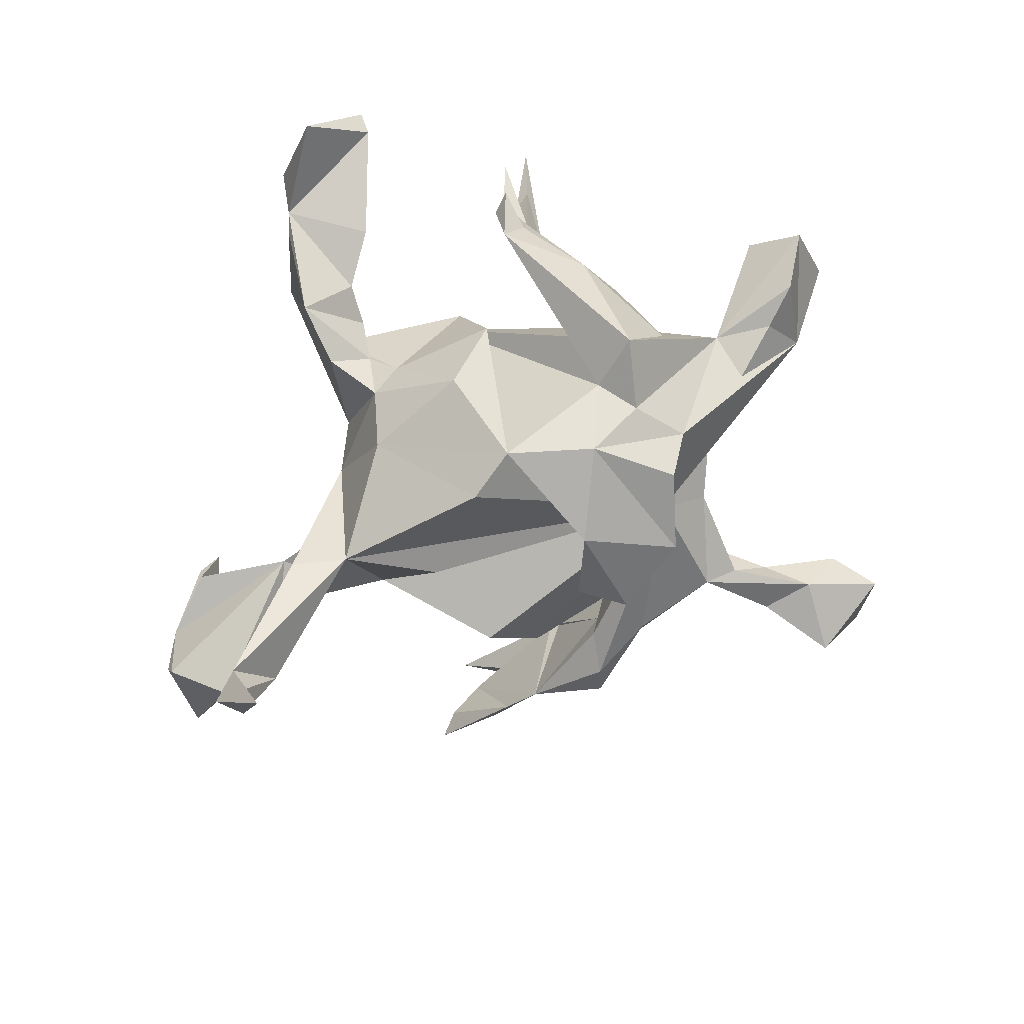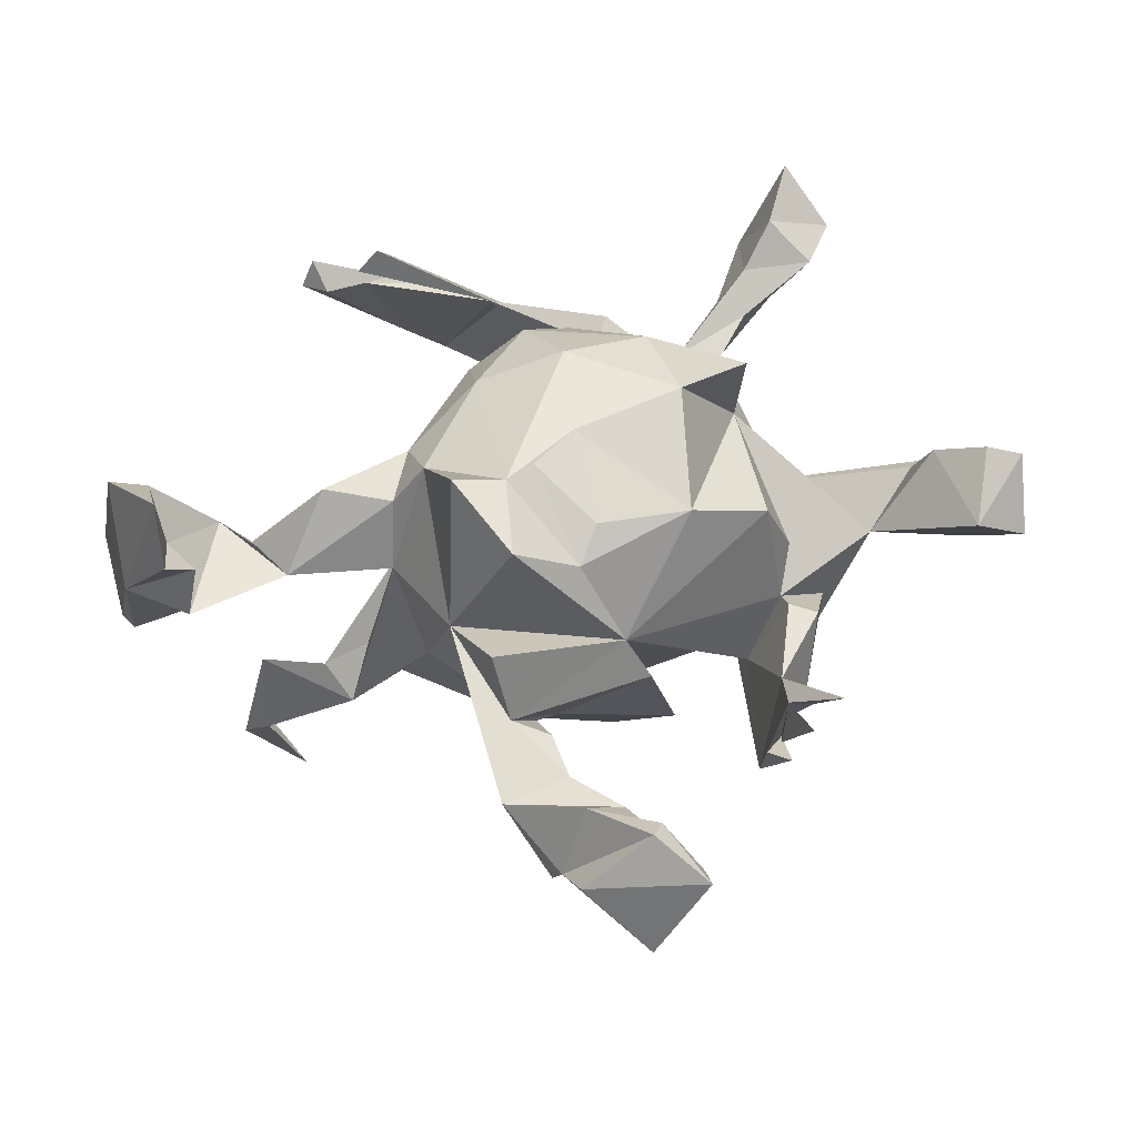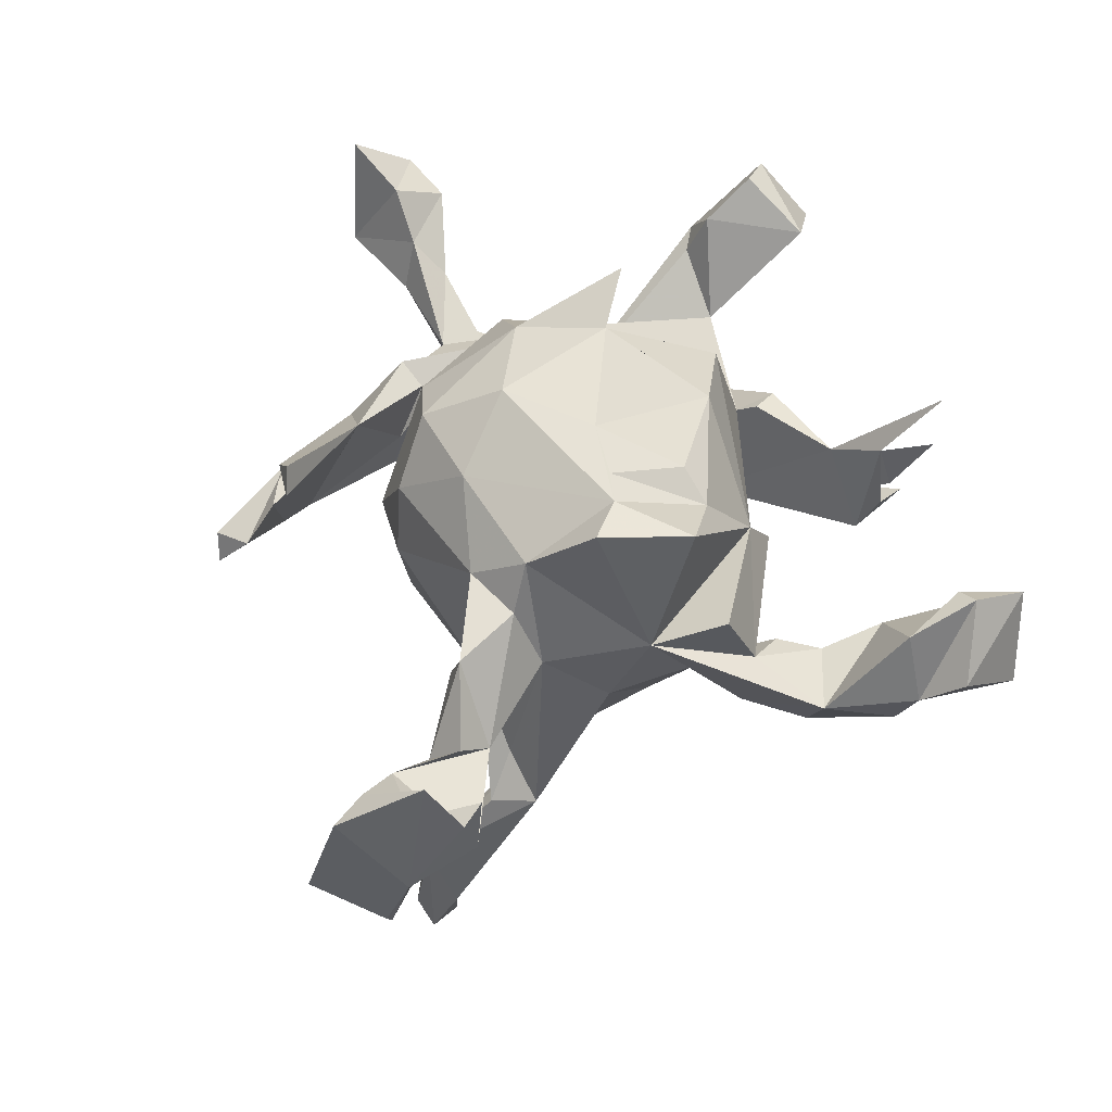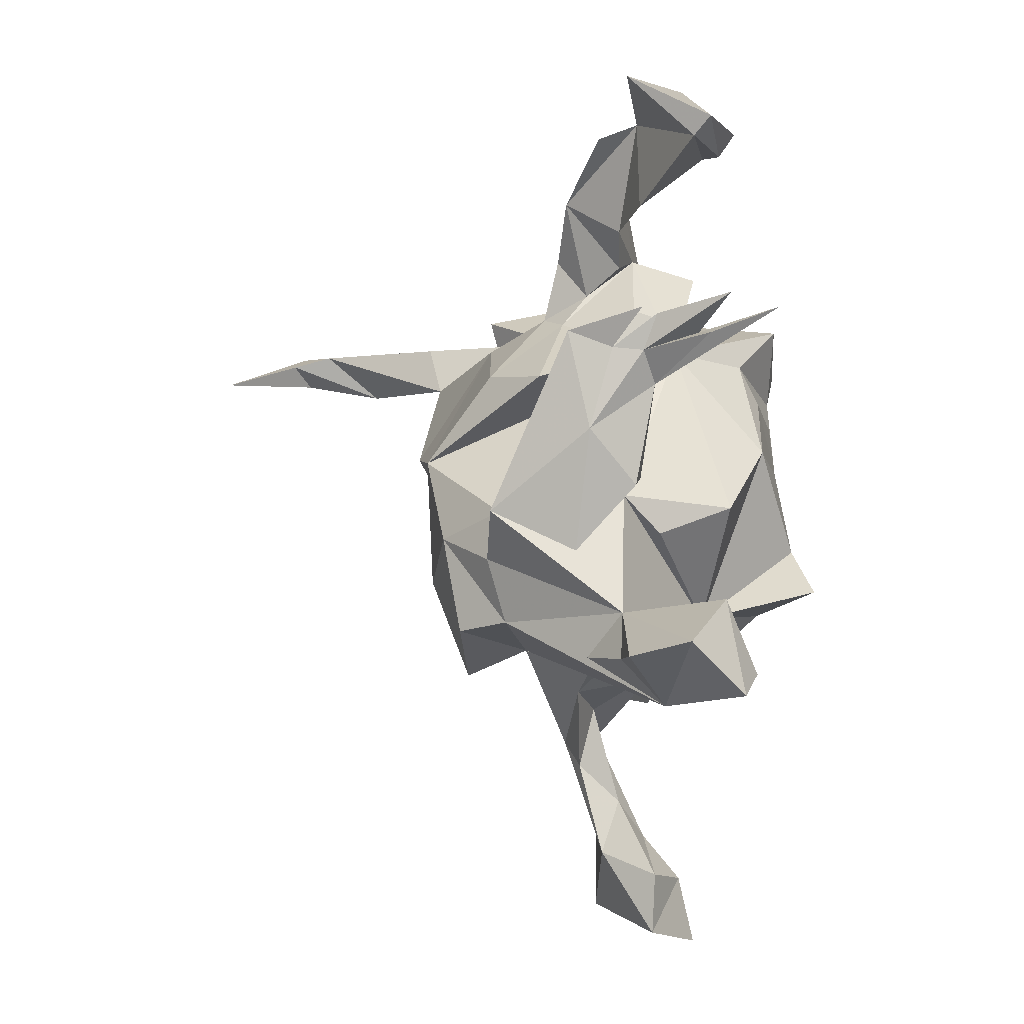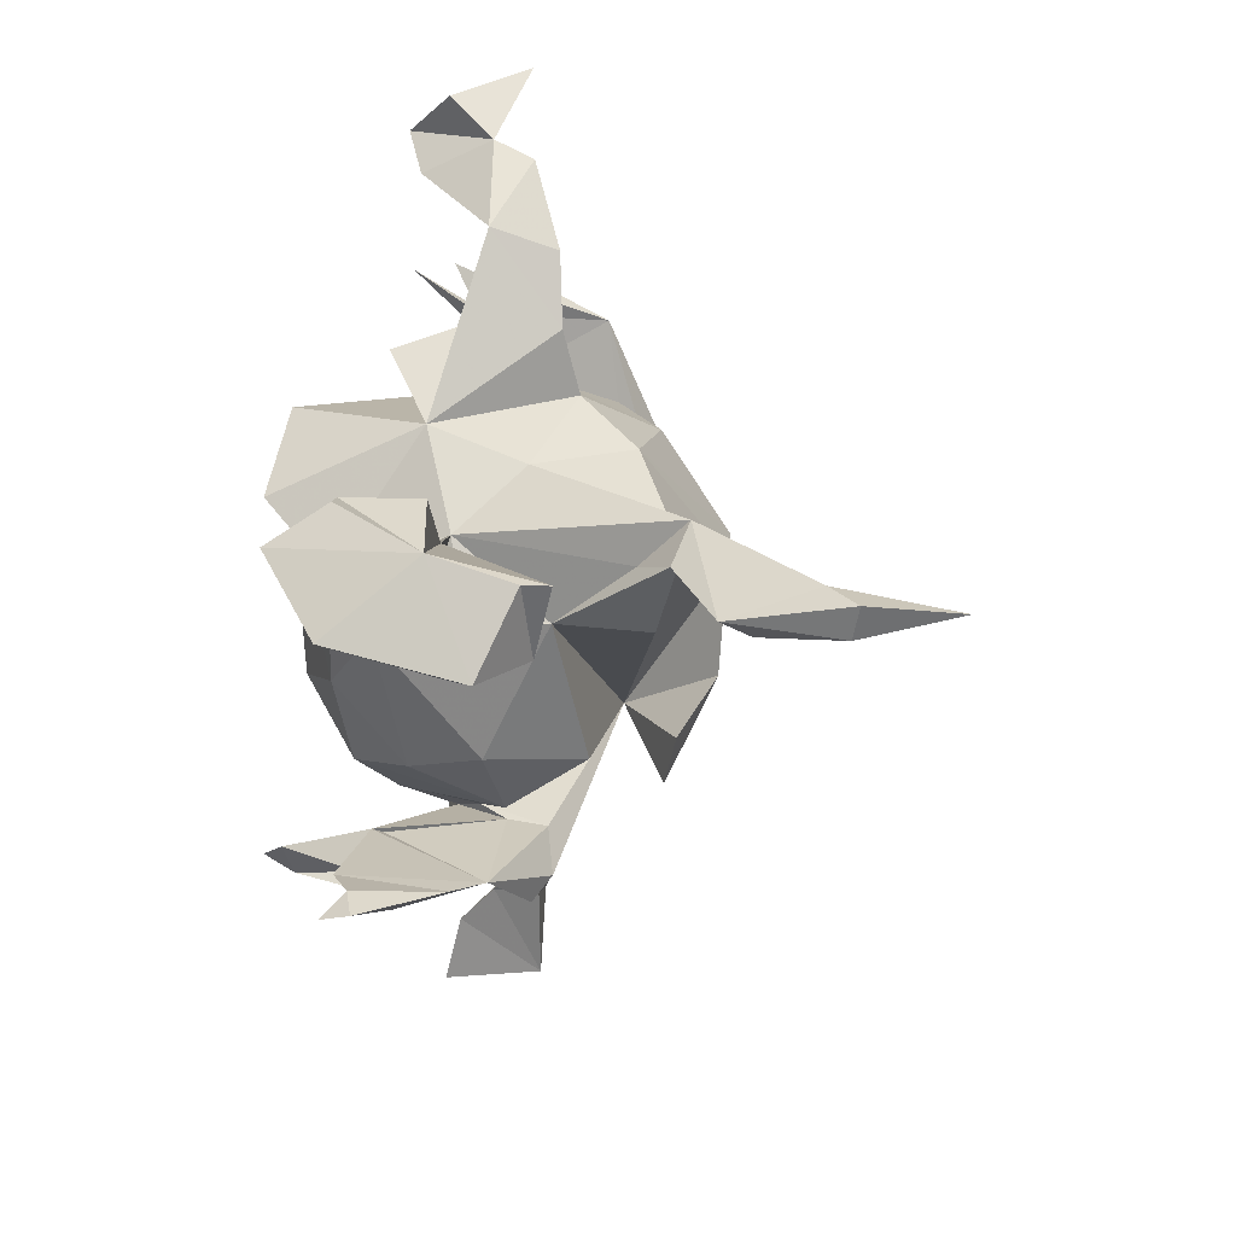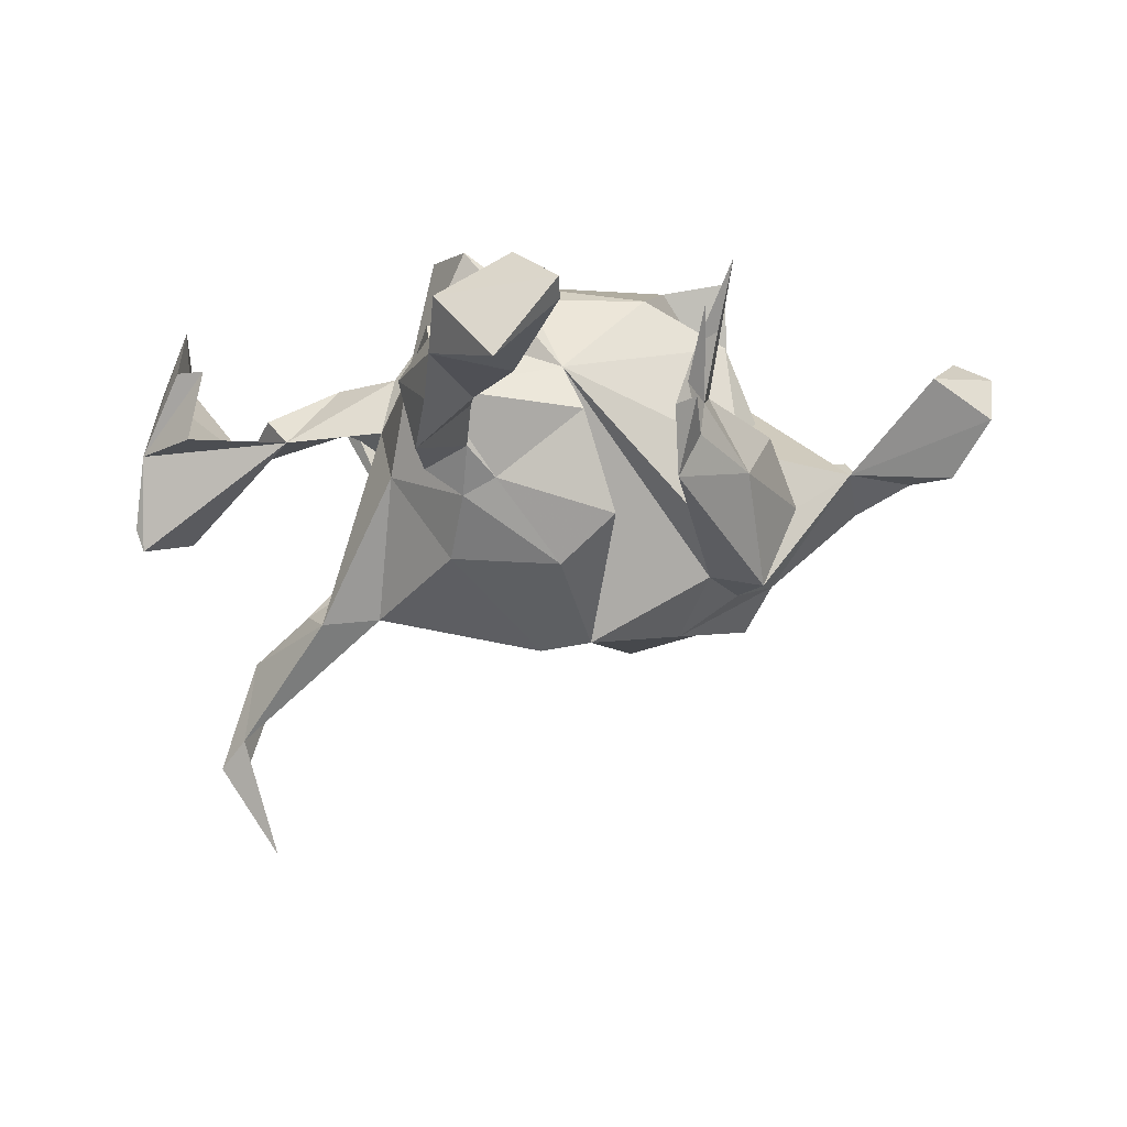
<metadata>
{"format":"obj","ext":"obj","renderer":"f3d","projection":"perspective","resolution":1024,"background":"white","views":[{"elev":-77.0,"azim":-126.8,"up":"+Z"},{"elev":54.9,"azim":-164.2,"up":"+Z"},{"elev":60.5,"azim":137.8,"up":"+Z"},{"elev":4.3,"azim":-96.5,"up":"+Y"},{"elev":24.0,"azim":94.2,"up":"+Y"},{"elev":-10.6,"azim":-148.2,"up":"+Z"}]}
</metadata>
<code>
v 0.4447 -0.3128 0.1981
v 0.4061 -0.3337 0.2615
v 0.5137 -0.3007 0.1666
v 0.4635 -0.3402 0.1985
v 0.5651 -0.3121 0.1546
v 0.548 -0.3306 0.205
v 0.4034 -0.3481 0.1946
v 0.4398 -0.2723 0.2734
v 0.4488 -0.3656 0.112
v 0.4135 -0.2995 0.3055
v 0.3542 -0.4006 0.1272
v 0.3518 -0.3581 0.1784
v 0.1682 -0.4571 0.02592
v 0.229 -0.3512 0.1754
v 0.3985 -0.3605 0.03449
v 0.2171 -0.3626 0.1578
v 0.3301 -0.3812 -0.01383
v 0.7829 0.1585 -0.05499
v 0.6656 0.1767 0.1569
v 0.7251 0.1398 -0.008932
v 0.7338 0.1887 0.1585
v 0.04754 -0.4536 0.07735
v 0.2251 -0.4713 -0.0684
v 0.6095 0.2703 0.2473
v 0.6806 0.2991 0.01735
v -0.1841 -0.7401 0.09658
v -0.1842 -0.8568 0.1241
v 0.06382 -0.4561 -0.08477
v 0.136 -0.3852 -0.08662
v -0.1193 -0.7983 -0.04623
v 0.1465 -0.2746 0.2116
v 0.1902 -0.4425 -0.09854
v 0.6176 0.2398 0.09512
v 0.701 0.2666 -0.1523
v 0.1167 -0.3858 -0.02059
v 0.2784 -0.2022 -0.003276
v -0.1159 -0.6447 -0.04474
v 0.2368 -0.238 0.1154
v 0.5719 0.1311 0.02914
v -0.28 -0.8163 0.03253
v 0.08572 -0.3761 0.02557
v -0.1577 -0.6653 0.03521
v 0.4758 0.1944 0.07752
v 0.05092 -0.397 0.06447
v 0.1845 -0.1246 0.2358
v -0.2324 -0.2608 0.1272
v 0.5075 0.1491 0.01944
v 0.226 -0.3083 -0.03069
v -0.0687 -0.2757 0.2626
v 0.7149 0.2725 -0.1116
v 0.6815 0.1503 -0.1241
v -0.2695 -0.7134 0.03854
v 0.2963 0.03127 -0.1107
v -0.1763 -0.3194 -0.1824
v 0.2712 -0.009316 0.1594
v 0.3885 0.09618 0.1441
v -0.2057 -0.6845 -0.04759
v -0.1758 -0.5978 -0.01291
v 0.4228 0.2055 0.03045
v 0.08575 -0.3486 0.152
v 0.554 0.3245 0.02917
v 0.04765 -0.1782 0.2977
v 0.0611 0.1115 0.3079
v -0.09267 -0.502 -0.09981
v -0.0787 -0.4946 -0.03871
v -0.113 -0.3632 0.1504
v 0.5802 0.3273 0.1538
v 0.3173 0.03957 0.01751
v 0.389 0.07024 0.06706
v 0.2165 0.0677 0.2284
v 0.5317 0.3141 0.1542
v 0.2656 0.09206 0.1502
v -0.143 -0.5365 -0.07984
v -0.1369 -0.4344 -0.05322
v -0.1614 -0.1491 0.3068
v 0.2532 0.1485 0.03868
v 0.2528 -0.2075 -0.1613
v -0.01513 -0.01665 0.3071
v 0.1144 0.2667 0.08976
v 0.01402 -0.3674 -0.2594
v 0.5279 0.1457 -0.3603
v 0.5572 0.1363 -0.542
v 0.5067 0.1143 -0.4083
v 0.02819 0.06657 0.3048
v 0.5116 0.1968 -0.5055
v 0.139 0.1531 0.3334
v -0.2284 -0.3885 -0.09456
v 0.565 0.1915 -0.5523
v -0.2191 -0.3698 0.02358
v 0.3948 0.1673 -0.2877
v 0.04476 -0.2711 -0.2802
v 0.5262 0.1786 -0.5751
v -0.05476 -0.2076 -0.3406
v 0.1722 0.2296 -0.06791
v -0.2979 -0.2642 0.01829
v 0.3203 0.1351 -0.2359
v 0.1863 -0.02788 -0.2548
v -0.09204 0.1195 0.2574
v 0.261 0.1351 -0.2992
v -0.1404 -0.3683 -0.283
v 0.329 0.2131 -0.3129
v -0.3392 -0.05325 0.1574
v 0.00896 0.2488 0.3085
v 0.4726 0.1433 -0.7062
v -0.1693 0.2137 0.08782
v -0.2556 -0.273 -0.3091
v -0.105 0.01535 -0.3539
v -0.2288 0.03795 0.2371
v -0.3224 -0.2506 -0.2361
v -0.5841 -0.3618 0.000263
v 0.01748 0.3474 0.1558
v -0.4978 -0.2157 -0.05787
v 0.05551 0.2134 -0.2214
v -0.08332 0.186 0.2242
v -0.3755 -0.09338 0.02677
v -0.001082 0.01423 -0.36
v -0.4701 -0.294 -0.1136
v -0.5746 -0.3143 0.07957
v -0.5413 -0.3294 -2.4e-05
v -0.02216 0.3808 0.03411
v -0.00855 0.2729 -0.1285
v -0.2088 -0.1143 -0.3341
v -0.3802 -0.02622 -0.03767
v -0.6632 -0.2999 0.1375
v -0.04577 0.3172 -0.05497
v -0.06985 0.2654 -0.1025
v -0.216 0.2195 0.007936
v -0.41 -0.04921 -0.2718
v -0.1406 0.1719 -0.2431
v -0.5807 -0.2826 -0.07322
v -0.7233 -0.3259 0.1068
v -0.3427 0.02586 -0.1734
v -0.3011 -0.05837 -0.2455
v -0.3114 -0.1409 -0.2668
v -0.08784 0.3686 -0.001249
v -0.002842 0.3789 -0.1023
v -0.05793 0.4837 -0.09458
v -0.4415 -0.1153 -0.1292
v -0.04905 0.5217 0.01078
v -0.3997 0.003122 -0.01226
v -0.2508 0.1753 -0.1682
v -0.7584 -0.2317 0.01186
v -0.6794 -0.1744 0.08252
v -0.6688 -0.2667 -0.07378
v -0.4502 -0.003987 -0.02796
v -0.1355 0.432 -0.008935
v -0.4242 0.1653 0.008275
v -0.4167 0.2562 -0.1404
v -0.3144 0.5939 0.164
v -0.4509 0.2528 0.07828
v -0.4592 0.09251 -0.1084
v -0.1764 0.6199 0.01576
v -0.1976 0.5587 0.1312
v -0.4421 0.03168 -0.2683
v -0.5432 0.2961 0.197
v -0.4432 0.2284 -0.06775
v -0.5052 0.3207 0.1222
v -0.2393 0.4732 0.01136
v -0.4899 0.2537 0.09159
v -0.1532 0.5965 -0.04859
v -0.3183 0.5552 0.1369
v -0.2219 0.6744 0.08801
v -0.4939 0.4065 0.007021
v -0.3969 0.5868 0.0783
v -0.4477 0.2236 -0.01532
v -0.4517 0.285 0.006643
v -0.3438 0.6902 -0.02885
v -0.4306 0.2887 -0.02856
v -0.4741 0.2962 -0.02211
v -0.4152 0.6194 0.1036
v -0.2554 -0.2119 0.3274
f 75 46 171
f 49 171 46
f 124 131 110
f 142 110 131
f 118 124 110
f 143 131 124
f 143 124 118
f 112 143 118
f 142 131 143
f 112 142 143
f 161 153 149
f 152 149 153
f 170 161 149
f 164 153 161
f 162 170 149
f 164 161 170
f 147 150 155
f 159 155 150
f 159 147 155
f 165 157 166
f 150 166 157
f 156 165 166
f 150 157 165
f 167 164 170
f 103 105 114
f 108 114 105
f 98 78 84
f 63 84 78
f 108 78 98
f 62 63 78
f 63 103 114
f 79 105 103
f 114 84 63
f 98 84 114
f 108 98 114
f 167 152 164
f 158 164 152
f 153 164 158
f 146 158 152
f 139 153 158
f 120 105 111
f 79 111 105
f 86 103 63
f 79 103 86
f 70 86 63
f 45 70 63
f 79 86 70
f 162 167 170
f 152 167 162
f 152 153 139
f 146 139 158
f 101 96 90
f 53 90 96
f 81 101 90
f 85 101 81
f 99 81 90
f 99 90 53
f 76 53 96
f 34 50 51
f 18 51 50
f 59 34 51
f 25 50 34
f 20 51 18
f 25 18 50
f 101 85 99
f 83 99 85
f 94 101 99
f 81 99 83
f 92 83 85
f 82 81 83
f 88 85 81
f 104 85 88
f 82 88 81
f 82 83 92
f 104 82 92
f 104 92 85
f 104 88 82
f 2 10 14
f 8 14 10
f 2 14 13
f 22 13 14
f 11 2 13
f 147 140 132
f 123 132 140
f 148 147 132
f 66 46 60
f 44 60 46
f 49 66 60
f 49 46 66
f 2 8 10
f 12 14 8
f 45 38 55
f 36 55 38
f 70 45 55
f 31 38 45
f 127 126 141
f 129 141 126
f 105 127 141
f 120 126 127
f 62 31 45
f 48 38 31
f 107 105 141
f 147 148 150
f 168 150 148
f 169 148 156
f 151 156 148
f 35 14 16
f 17 16 14
f 49 60 31
f 48 31 60
f 62 49 31
f 102 105 123
f 132 123 105
f 165 156 151
f 128 151 148
f 145 123 140
f 46 112 95
f 87 95 112
f 123 112 46
f 115 123 46
f 138 112 123
f 145 138 123
f 128 112 138
f 151 138 145
f 147 151 145
f 128 138 151
f 74 46 89
f 95 89 46
f 87 89 95
f 119 110 54
f 109 54 110
f 112 119 54
f 118 110 119
f 112 110 117
f 130 117 110
f 118 119 112
f 130 112 117
f 144 112 130
f 144 130 110
f 30 26 27
f 40 27 26
f 137 139 136
f 79 136 139
f 125 137 136
f 160 139 137
f 120 79 139
f 121 136 79
f 59 56 43
f 47 43 56
f 39 59 43
f 72 56 59
f 55 56 72
f 76 72 59
f 69 47 56
f 53 69 56
f 59 47 69
f 39 43 47
f 25 61 71
f 33 71 61
f 67 25 71
f 59 61 25
f 33 24 67
f 25 67 24
f 71 33 67
f 19 24 33
f 24 21 25
f 18 25 21
f 19 21 24
f 30 40 57
f 52 57 40
f 57 37 30
f 42 30 37
f 64 37 57
f 27 40 30
f 73 64 57
f 58 73 57
f 87 64 73
f 65 37 64
f 42 37 65
f 110 112 109
f 134 109 112
f 106 54 109
f 64 87 54
f 112 54 87
f 28 64 54
f 74 87 73
f 58 74 73
f 89 87 74
f 13 65 64
f 46 65 13
f 28 13 64
f 122 106 109
f 100 54 106
f 93 91 80
f 54 80 91
f 100 93 80
f 54 91 93
f 122 107 93
f 54 93 107
f 100 122 93
f 133 107 122
f 116 54 107
f 113 116 107
f 99 54 116
f 53 54 97
f 99 97 54
f 48 54 77
f 53 77 54
f 36 48 77
f 113 99 116
f 94 99 113
f 36 77 53
f 121 94 113
f 53 97 99
f 76 101 94
f 101 76 96
f 68 53 76
f 51 20 39
f 19 39 20
f 47 51 39
f 21 20 18
f 59 25 34
f 47 59 51
f 17 32 29
f 54 29 32
f 35 17 29
f 32 23 28
f 13 28 23
f 17 23 32
f 17 13 23
f 9 13 17
f 75 78 108
f 45 63 62
f 75 62 78
f 148 169 168
f 156 168 169
f 46 75 108
f 165 147 159
f 102 46 108
f 105 102 108
f 41 54 48
f 107 129 113
f 121 113 129
f 141 129 107
f 38 48 36
f 9 17 15
f 1 15 17
f 69 53 68
f 39 61 59
f 33 61 39
f 19 20 21
f 122 100 106
f 100 80 54
f 76 69 68
f 3 6 5
f 9 5 6
f 15 3 5
f 11 6 3
f 11 9 6
f 15 5 9
f 76 94 79
f 121 79 94
f 59 69 76
f 19 33 39
f 134 122 109
f 133 122 134
f 32 28 54
f 41 29 54
f 60 41 48
f 112 128 134
f 133 134 128
f 133 128 148
f 132 133 148
f 147 145 140
f 115 102 123
f 152 162 149
f 159 150 165
f 75 49 62
f 171 49 75
f 151 147 165
f 115 46 102
f 144 142 112
f 142 144 110
f 41 35 29
f 44 35 41
f 14 35 44
f 60 44 41
f 107 133 105
f 132 105 133
f 16 17 35
f 13 9 11
f 17 14 1
f 12 1 14
f 3 15 1
f 7 11 1
f 3 1 11
f 55 36 53
f 129 126 121
f 125 121 126
f 125 126 120
f 135 125 120
f 105 120 127
f 72 70 55
f 146 137 135
f 125 135 137
f 120 146 135
f 152 137 146
f 121 125 136
f 120 111 79
f 70 72 76
f 79 70 76
f 12 8 2
f 152 160 137
f 152 139 160
f 139 146 120
f 22 44 46
f 46 13 22
f 14 44 22
f 74 65 46
f 58 65 74
f 58 42 65
f 52 42 58
f 42 26 30
f 52 26 42
f 57 52 58
f 150 156 166
f 150 168 156
f 12 2 11
f 7 1 12
f 11 7 12
f 56 55 53
f 52 40 26

</code>
